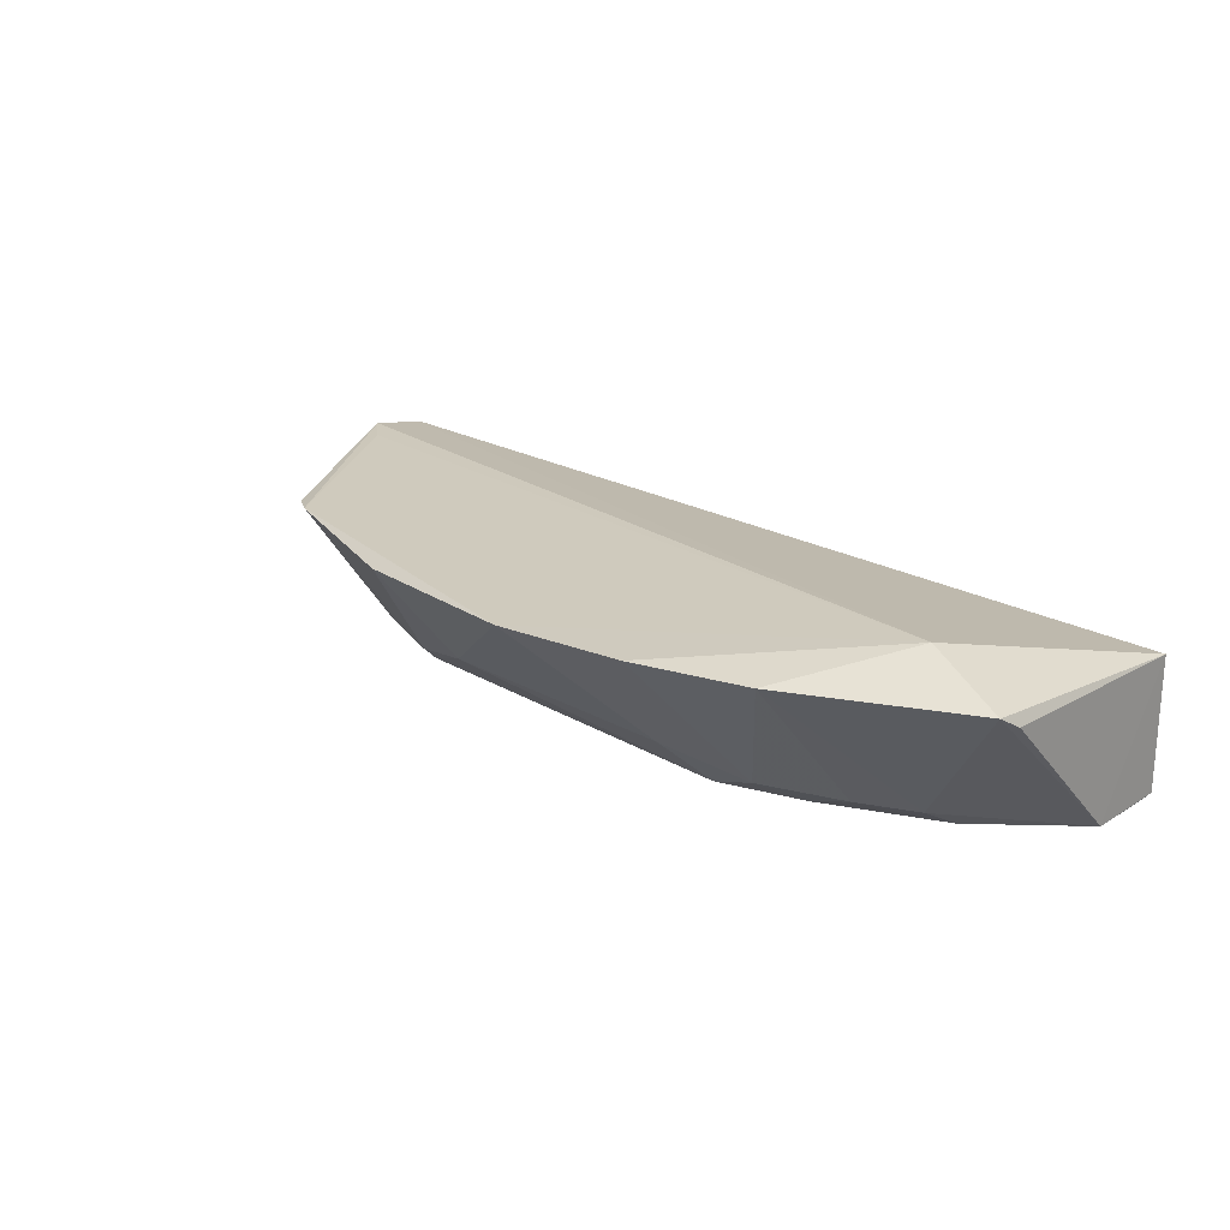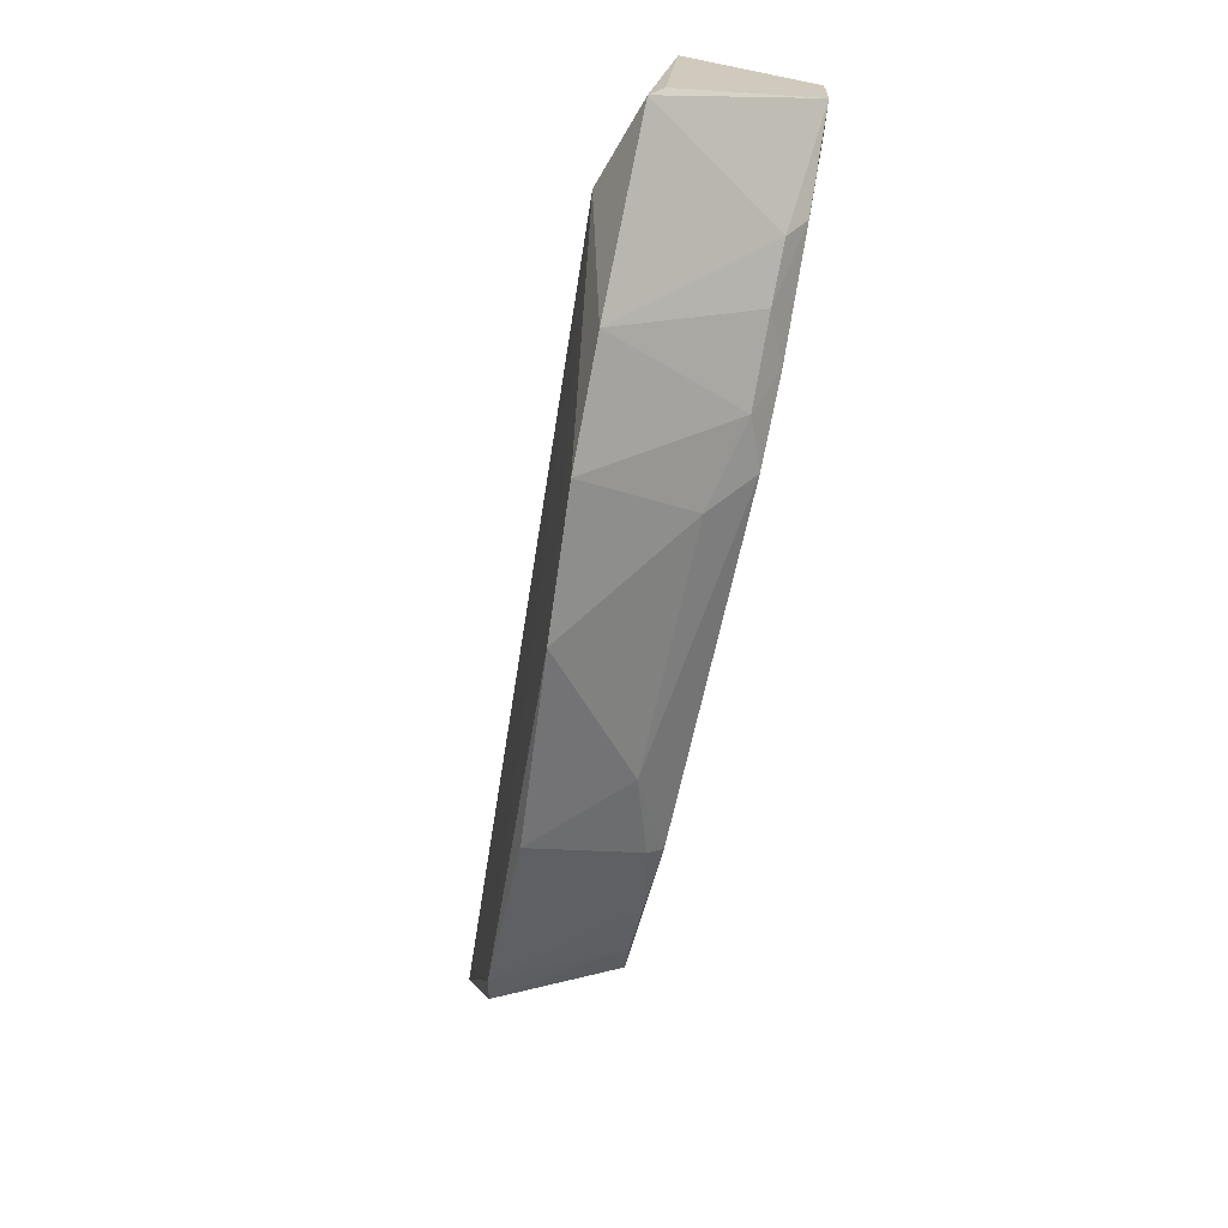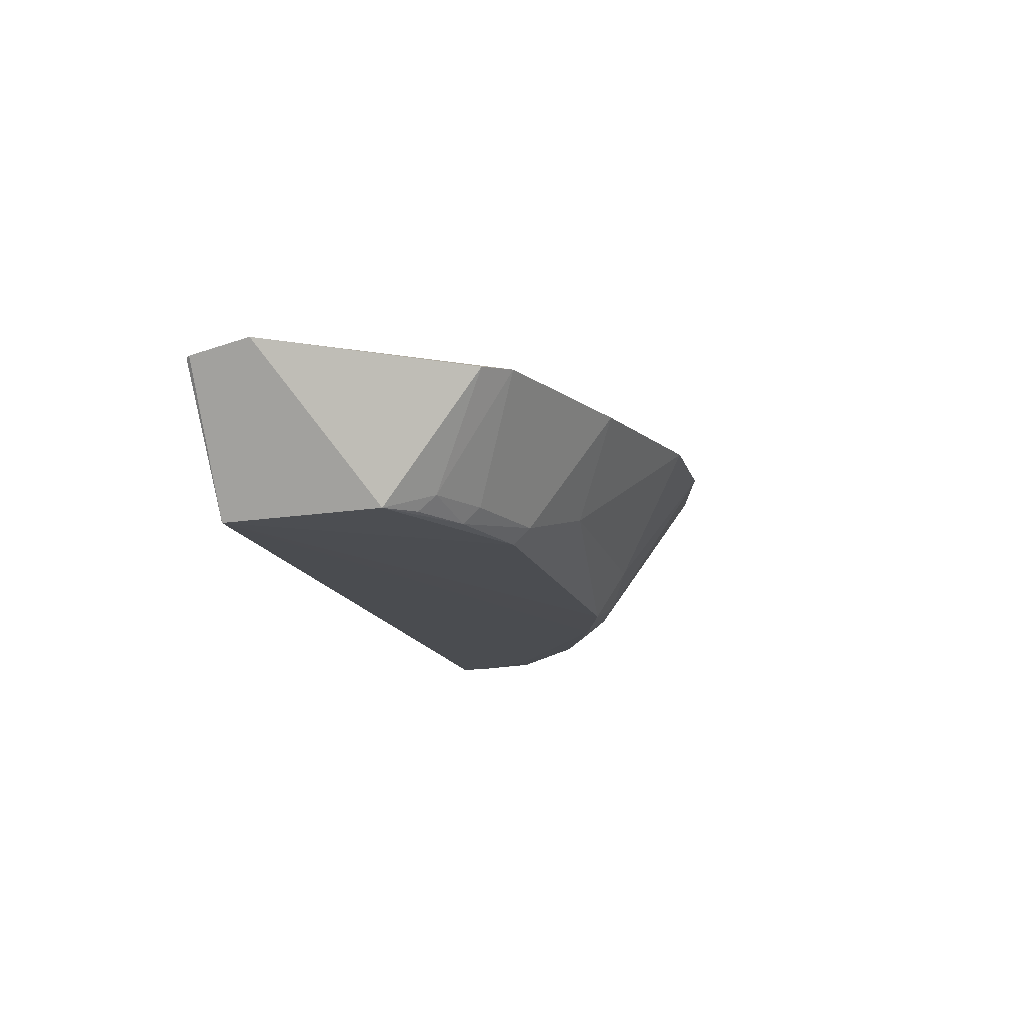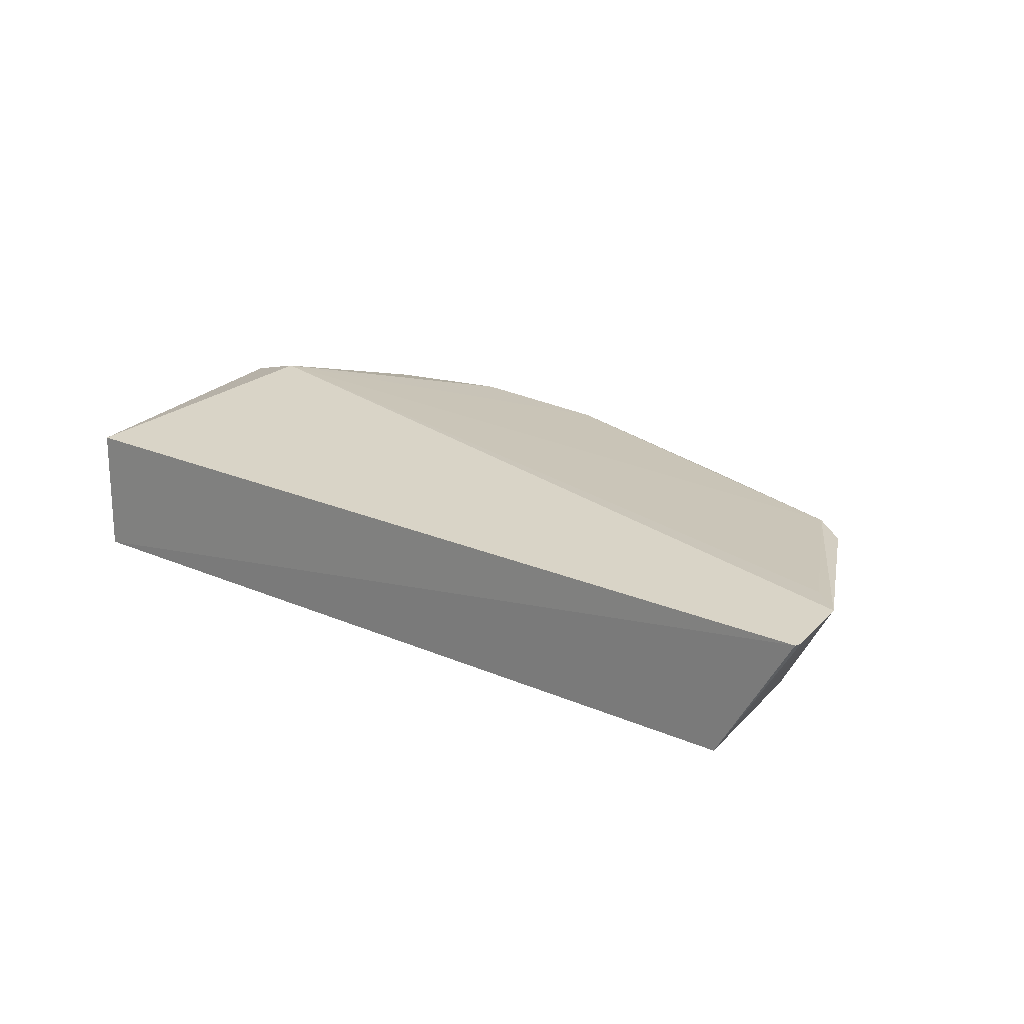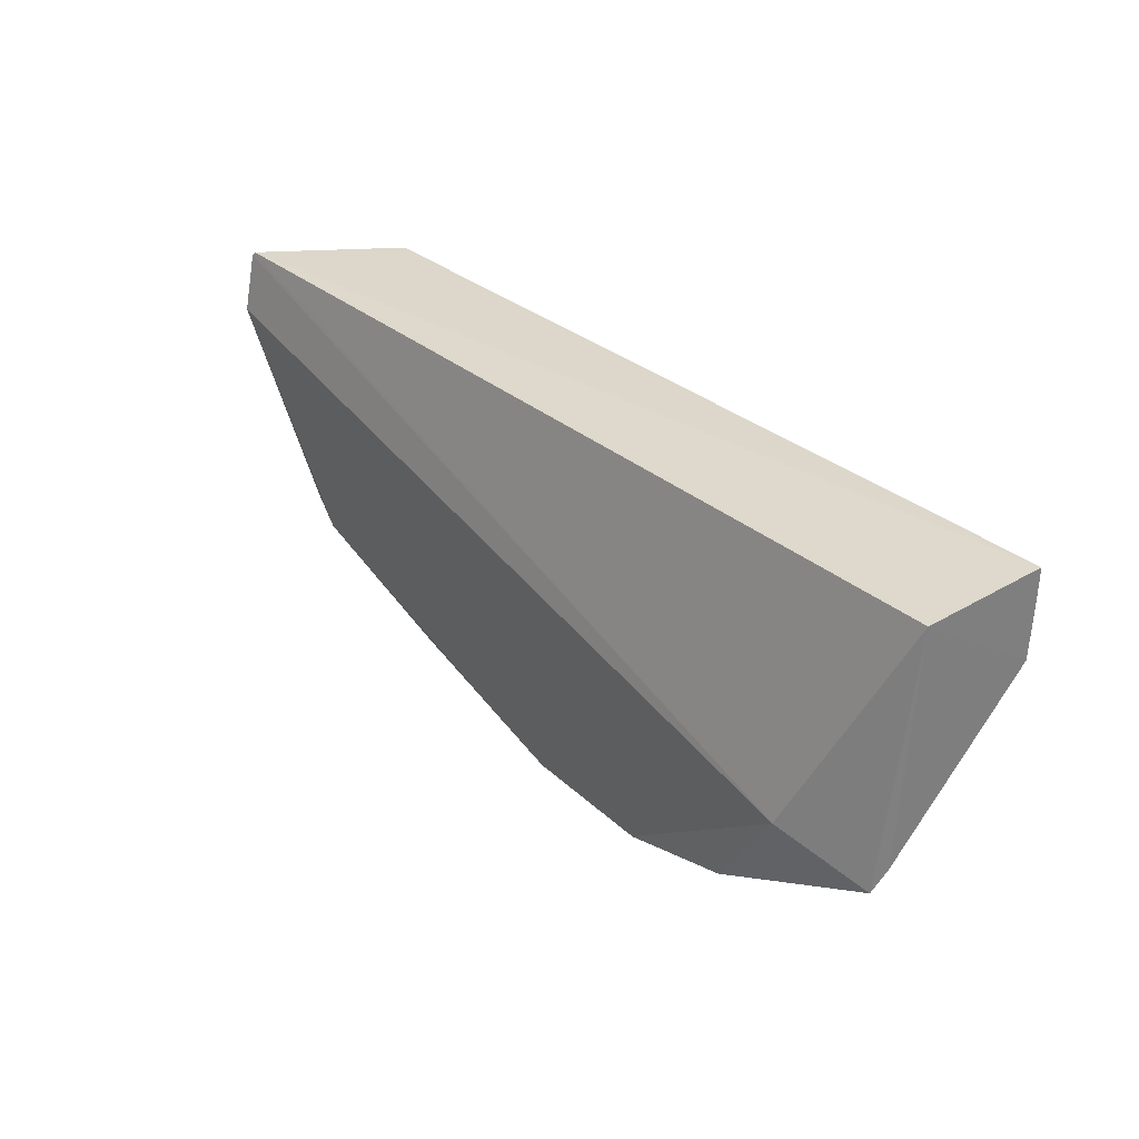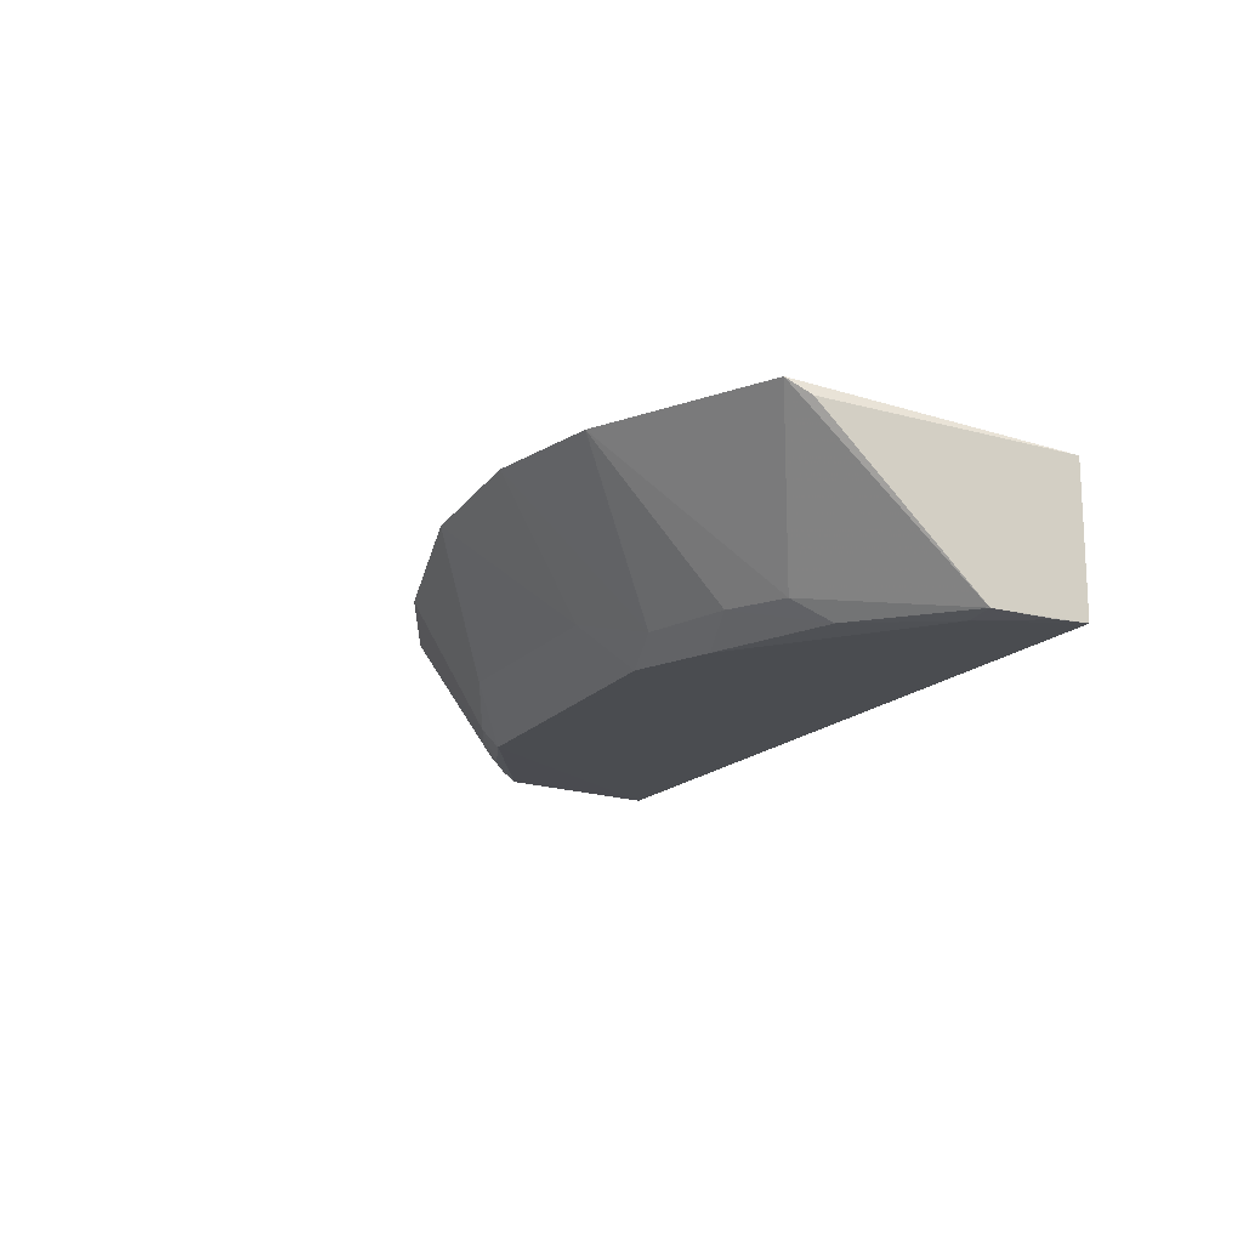
<metadata>
{"format":"obj","ext":"obj","renderer":"f3d","projection":"perspective","resolution":1024,"background":"white","views":[{"elev":24.2,"azim":42.4,"up":"+Z"},{"elev":-68.8,"azim":77.7,"up":"+Y"},{"elev":-15.2,"azim":-75.7,"up":"+Z"},{"elev":20.5,"azim":-142.1,"up":"+Z"},{"elev":32.0,"azim":49.2,"up":"+Y"},{"elev":-14.0,"azim":67.2,"up":"+Z"}]}
</metadata>
<code>
v 0.029 -0.02911 0.009593
v 0.02861 -0.04531 0.01155
v 0.02916 -0.03479 0.001188
v -0.02572 -0.02945 0.0004453
v -0.03124 -0.0331 0.00998
v -0.01352 -0.04445 0.001124
v 0.02913 -0.02915 0.0009691
v 0.029 -0.04394 0.01067
v 0.02295 -0.04319 0.01324
v -0.031 -0.02908 0.009108
v 0.01017 -0.0451 0.001161
v -0.0247 -0.03922 0.0009981
v 0.0009484 -0.05322 0.01085
v -0.03121 -0.02934 0.009171
v 0.02249 -0.0421 0.002546
v 0.02725 -0.03479 0.0009924
v 0.01762 -0.05098 0.01165
v -0.008019 -0.04767 0.003968
v -0.02298 -0.04682 0.009626
v 0.02326 -0.03997 0.001275
v 0.02913 -0.03103 0.0009933
v 0.01564 -0.0432 0.001124
v 0.01018 -0.05293 0.01152
v 0.01343 -0.04568 0.002489
v 0.008053 -0.04763 0.00392
v -0.02927 -0.03492 0.01003
v -0.02503 -0.0454 0.009225
v -0.01206 -0.0507 0.009731
v -0.01875 -0.04363 0.002288
v 0.01888 -0.04387 0.002595
v -0.01347 -0.04553 0.002188
v -0.019 -0.0426 0.00124
v -0.02234 -0.04187 0.002247
v -0.02258 -0.04078 0.001208
f 7 1 3
f 8 1 2
f 8 2 3
f 8 3 1
f 9 2 1
f 10 7 4
f 10 1 7
f 10 9 1
f 11 6 4
f 12 5 4
f 12 4 6
f 14 10 4
f 14 4 5
f 14 5 9
f 14 9 10
f 15 3 2
f 16 4 7
f 17 2 9
f 17 15 2
f 18 6 11
f 19 13 9
f 20 3 15
f 20 16 3
f 21 16 7
f 21 7 3
f 21 3 16
f 22 11 4
f 22 4 16
f 22 16 20
f 23 17 9
f 23 9 13
f 24 11 22
f 24 17 23
f 25 18 11
f 25 13 18
f 25 23 13
f 25 24 23
f 25 11 24
f 26 19 9
f 26 9 5
f 26 5 19
f 27 19 5
f 27 5 12
f 28 18 13
f 28 13 19
f 30 22 20
f 30 20 15
f 30 24 22
f 30 15 17
f 30 17 24
f 31 6 18
f 31 18 28
f 31 28 19
f 31 19 29
f 32 12 6
f 32 31 29
f 32 6 31
f 33 27 12
f 33 32 29
f 33 29 19
f 33 19 27
f 34 33 12
f 34 12 32
f 34 32 33

</code>
